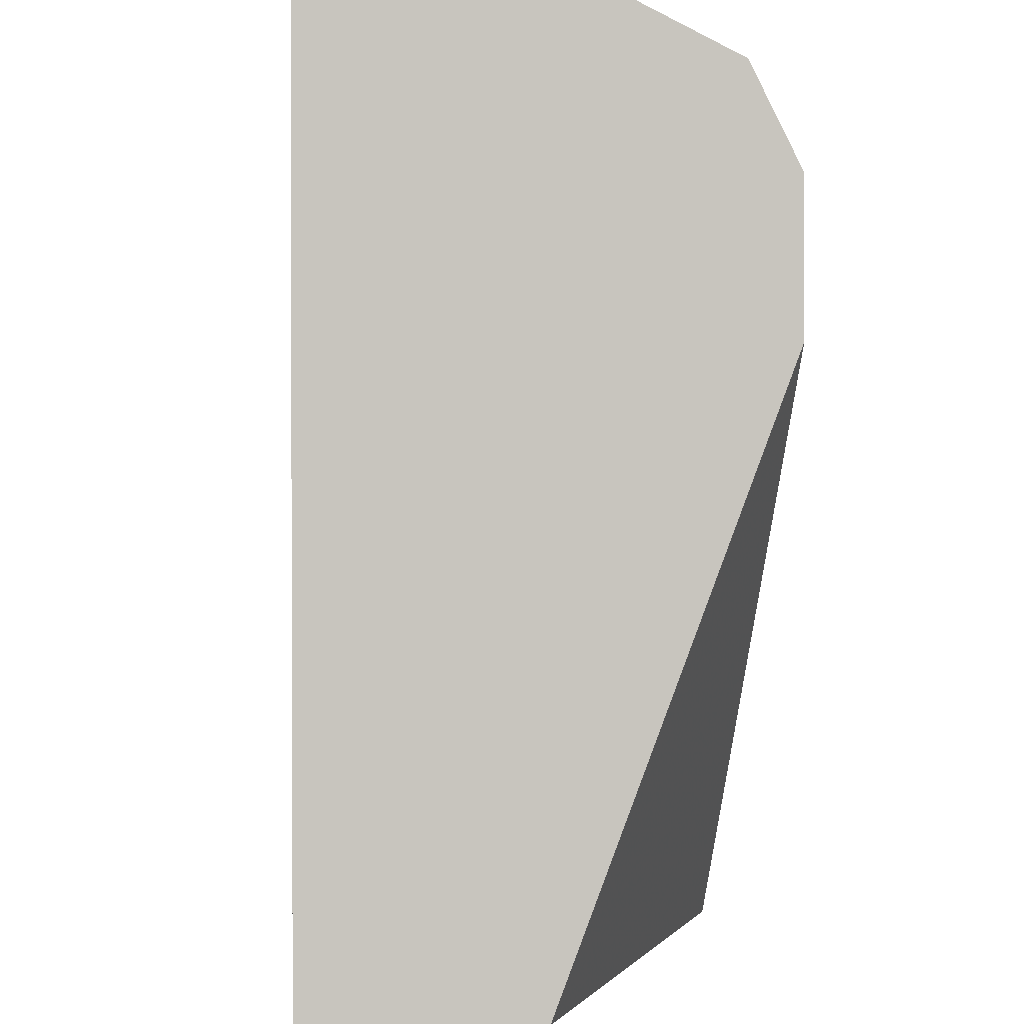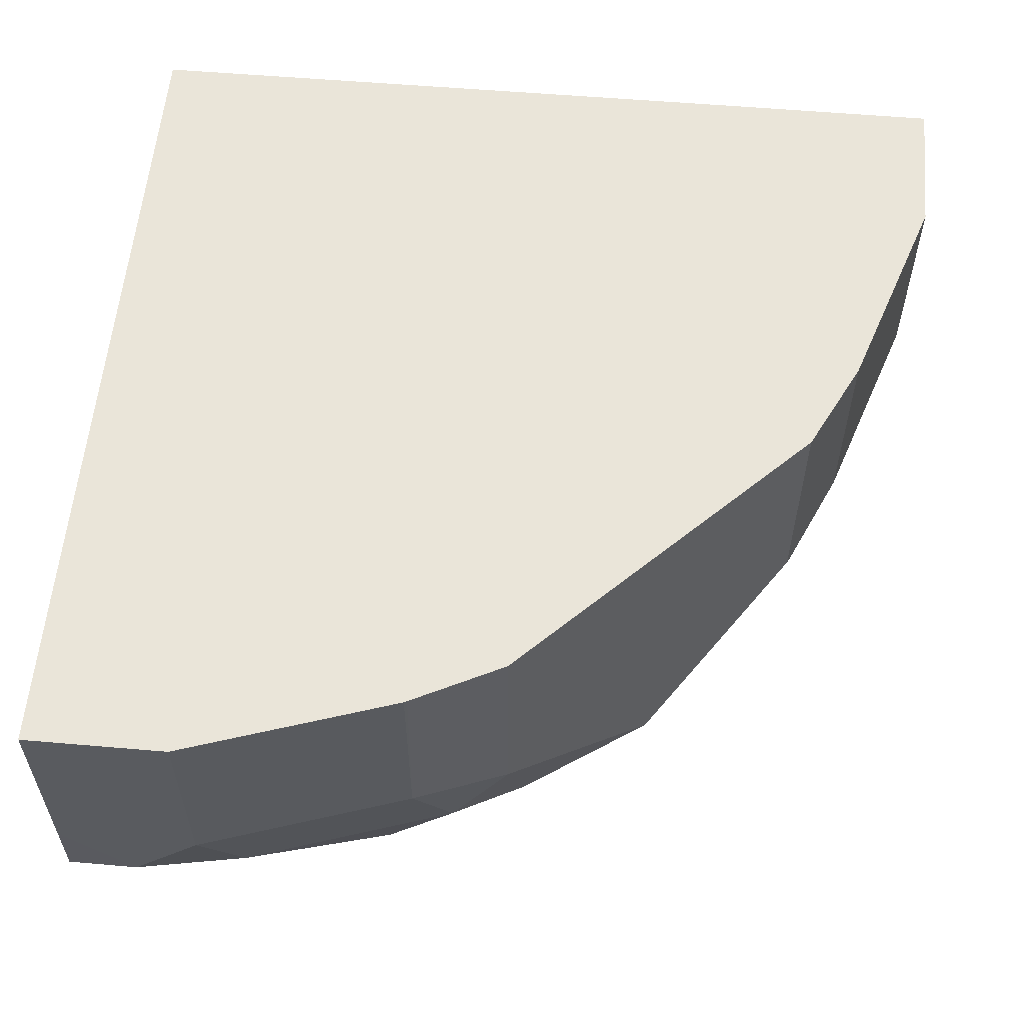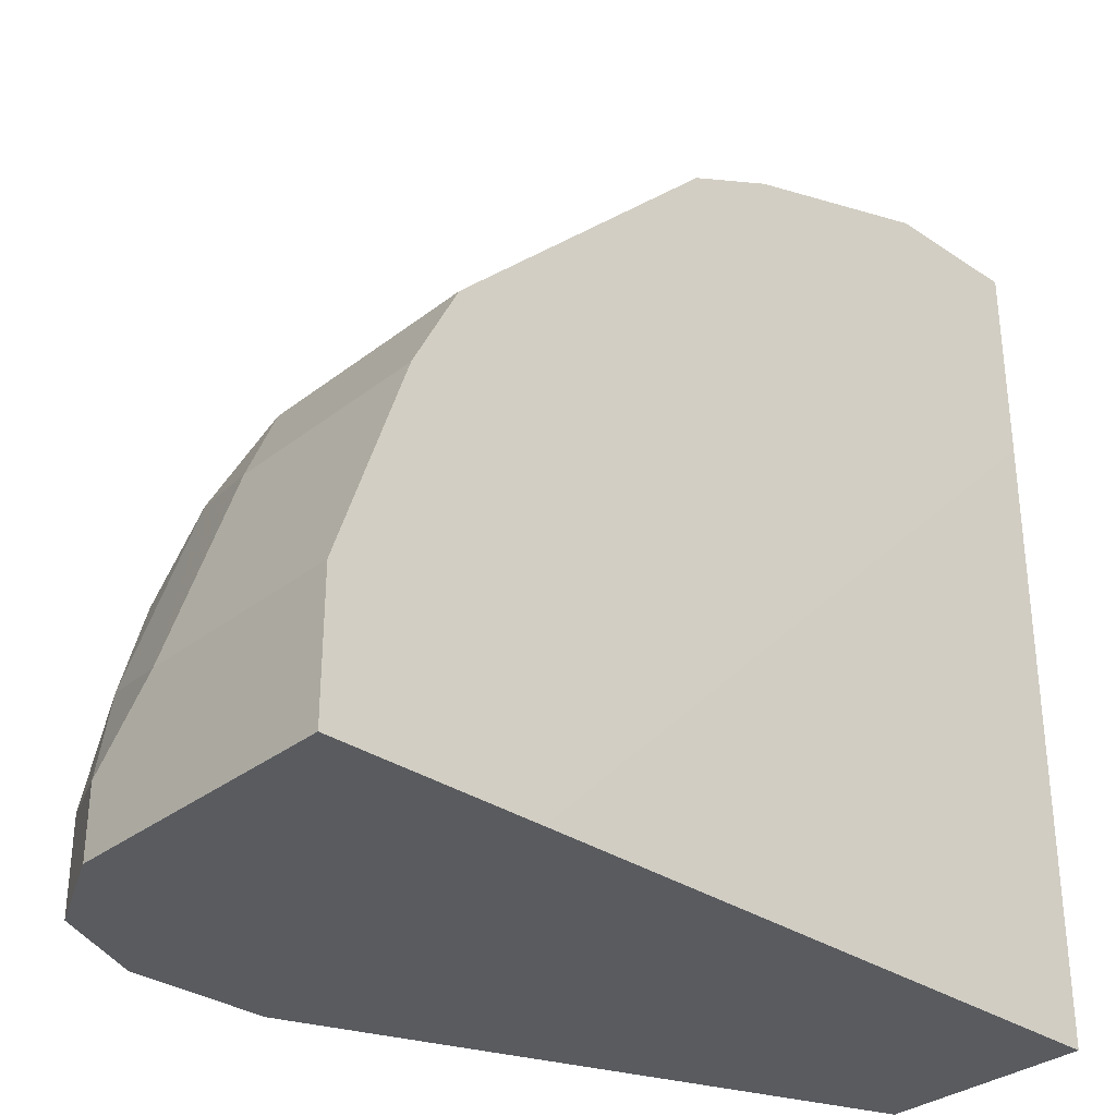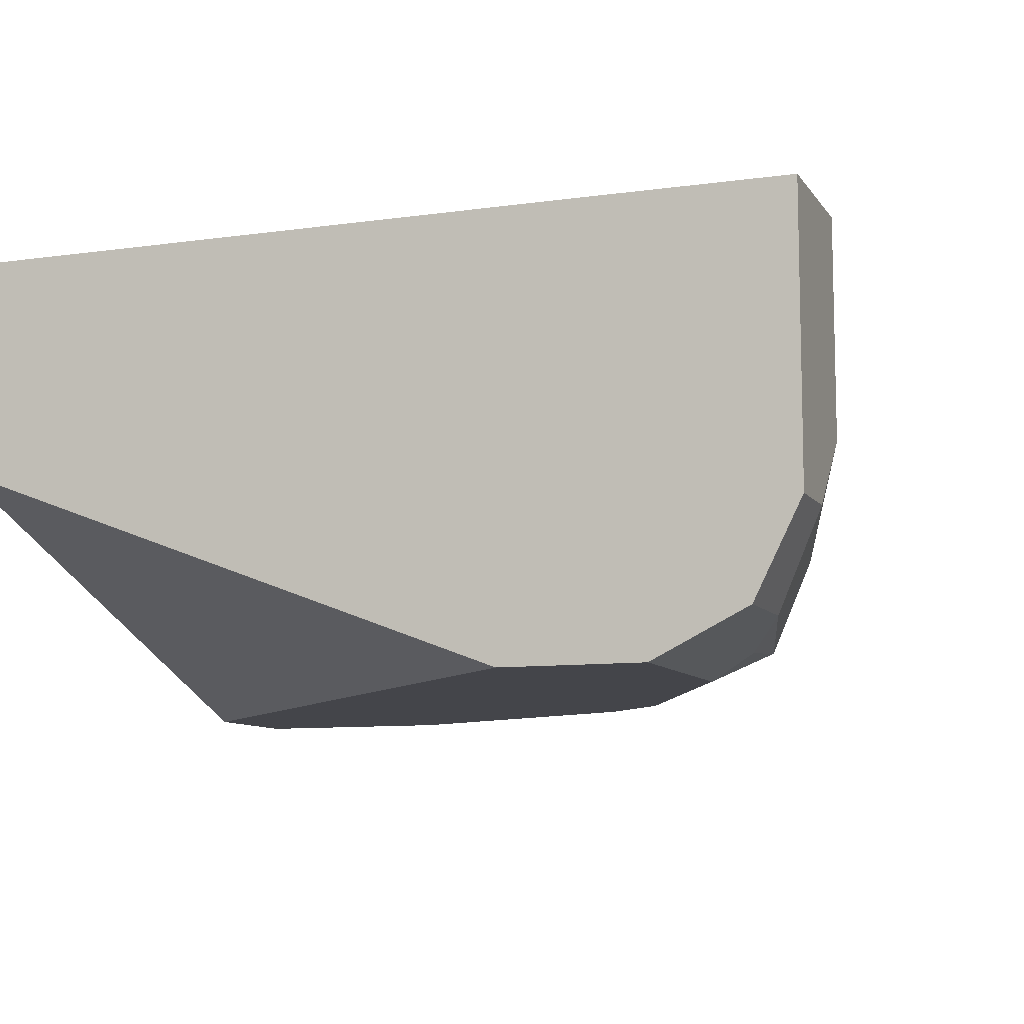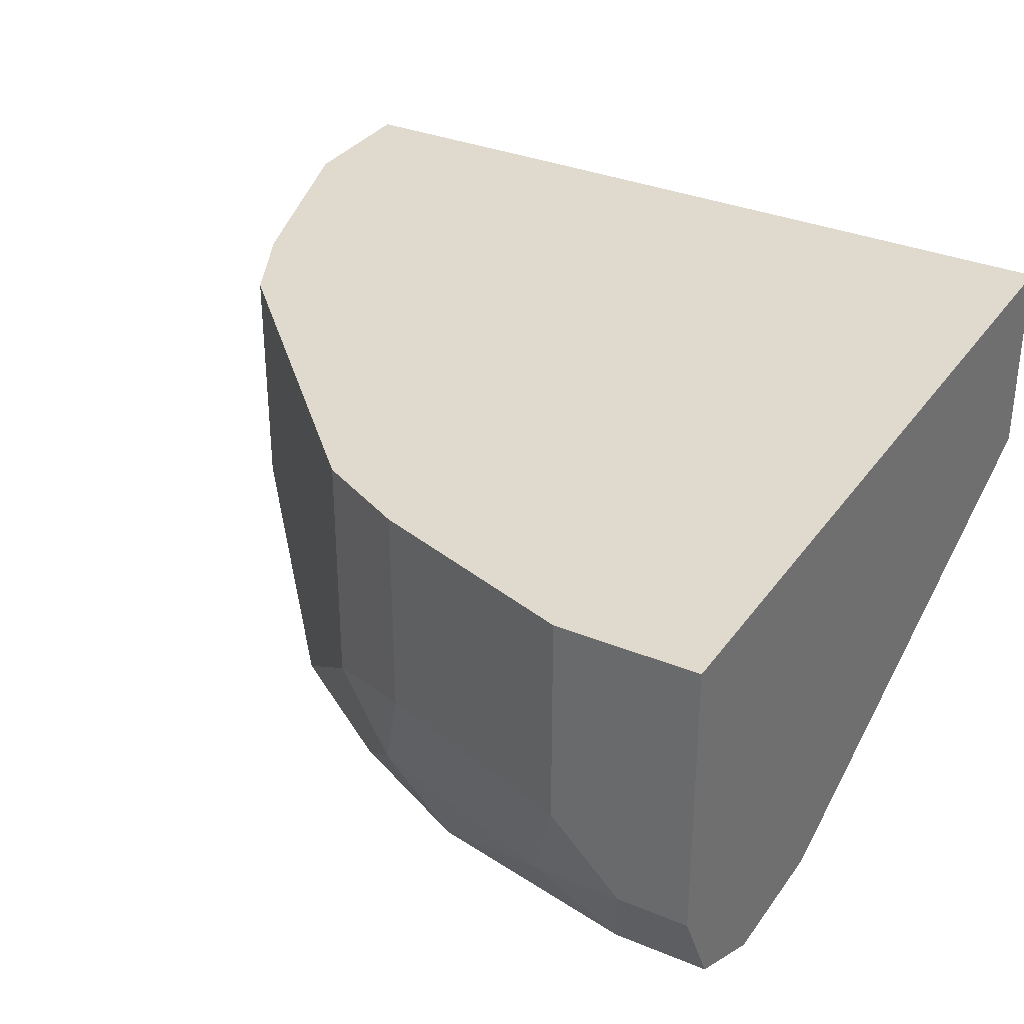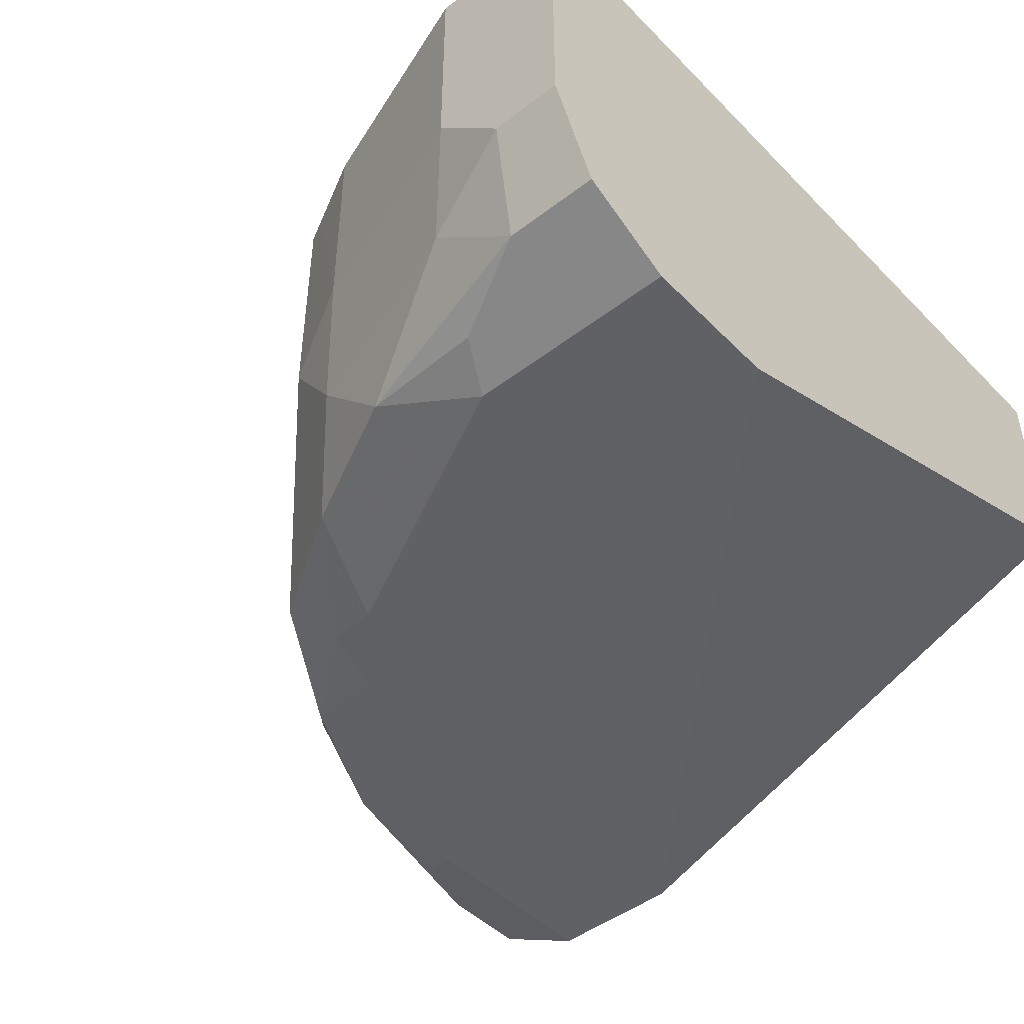
<metadata>
{"format":"obj","ext":"obj","renderer":"f3d","projection":"perspective","resolution":1024,"background":"white","views":[{"elev":-0.0,"azim":85.8,"up":"+Y"},{"elev":57.8,"azim":-174.9,"up":"+Z"},{"elev":-32.4,"azim":-42.9,"up":"+Y"},{"elev":-9.2,"azim":110.3,"up":"+Z"},{"elev":32.9,"azim":-60.3,"up":"+Z"},{"elev":-46.2,"azim":-48.7,"up":"+Z"}]}
</metadata>
<code>
v -0.04168 0.25 -0.8958
v -0.04168 0.25 -0.8329
v -0.02084 0.25 -0.9167
v -0.05211 0.2396 -0.9271
v -0.1042 0.2292 -0.8958
v -4.013e-05 0.25 -0.8329
v -0.1042 0.2292 -0.8329
v -0.02779 0.2361 -0.9445
v -4.013e-05 0.25 -0.8959
v -4.013e-05 0.25 -0.9167
v -4.013e-05 0.2431 -0.9306
v -0.09375 0.2187 -0.9479
v -0.1146 0.2187 -0.9271
v -0.105 0.2287 -0.8329
v -0.1319 0.2153 -0.9028
v -0.1181 0.2222 -0.8889
v -0.1246 0.219 -0.8329
v -4.013e-05 0.1875 -0.8329
v -0.05556 0.2222 -0.9514
v -4.013e-05 0.2361 -0.9445
v -0.06251 0.2083 -0.9584
v -0.1354 0.1979 -0.9479
v -0.1493 0.191 -0.941
v -0.1528 0.1944 -0.9236
v -0.1319 0.2153 -0.8329
v -4.013e-05 4.013e-05 -0.8334
v -0.1875 4.013e-05 -0.8329
v -4.013e-05 0.2222 -0.9514
v -0.02084 0.2083 -0.9584
v -0.1458 0.1667 -0.9584
v -0.1632 0.1632 -0.9549
v -0.1736 0.1736 -0.9445
v -0.1944 0.1528 -0.9236
v -0.2153 0.1319 -0.8329
v -4.013e-05 4.013e-05 -0.8958
v -0.25 4.013e-05 -0.8329
v -4.013e-05 0.2084 -0.9583
v -4.013e-05 0.1875 -0.9584
v -0.1667 0.1458 -0.9584
v -0.1979 0.1354 -0.9479
v -0.191 0.1493 -0.941
v -0.2187 0.1146 -0.9271
v -0.2153 0.1319 -0.9028
v -0.219 0.1246 -0.8329
v -0.1667 4.013e-05 -0.9584
v -4.013e-05 0.1667 -0.9584
v -0.25 0.04168 -0.8329
v -0.25 4.013e-05 -0.8959
v -0.2083 0.06251 -0.9584
v -0.2187 0.09375 -0.9479
v -0.2396 0.05211 -0.9271
v -0.2292 0.1042 -0.8958
v -0.2222 0.1181 -0.8889
v -0.2287 0.105 -0.8329
v -0.1875 4.013e-05 -0.9584
v -0.25 0.04168 -0.8958
v -0.2292 0.1042 -0.8329
v -0.25 0.02084 -0.9167
v -0.25 4.013e-05 -0.9167
v -0.2083 0.02084 -0.9584
v -0.2361 0.02779 -0.9445
v -0.2222 0.05556 -0.9514
v -0.2084 4.013e-05 -0.9583
v -0.2431 4.013e-05 -0.9306
v -0.2222 4.013e-05 -0.9514
v -0.2361 4.013e-05 -0.9445
f 30 39 31
f 26 45 35
f 28 37 29
f 29 37 38
f 26 55 45
f 31 39 40
f 35 45 46
f 32 40 41
f 32 41 33
f 33 41 42
f 34 43 44
f 26 63 55
f 31 40 32
f 26 65 63
f 21 39 30
f 26 64 66
f 26 59 64
f 26 48 59
f 26 36 48
f 26 27 36
f 24 32 33
f 23 32 24
f 22 32 23
f 22 31 32
f 22 30 31
f 21 30 22
f 36 47 56
f 21 49 39
f 26 66 65
f 36 56 58
f 47 57 52
f 39 49 40
f 60 65 66
f 60 63 65
f 58 66 64
f 58 61 66
f 58 64 59
f 55 63 60
f 52 57 54
f 51 58 56
f 51 61 58
f 50 61 51
f 50 62 61
f 49 62 50
f 49 61 62
f 49 66 61
f 49 60 66
f 48 58 59
f 47 52 56
f 21 60 49
f 44 52 54
f 44 53 52
f 43 53 44
f 43 52 53
f 42 52 43
f 42 56 52
f 42 51 56
f 42 50 51
f 40 42 41
f 40 50 42
f 40 49 50
f 36 58 48
f 21 55 60
f 33 42 43
f 21 46 45
f 5 13 15
f 5 14 7
f 4 12 13
f 4 8 12
f 3 20 8
f 3 11 20
f 3 10 11
f 3 9 10
f 3 8 4
f 2 18 6
f 2 27 18
f 2 36 27
f 2 47 36
f 2 57 47
f 2 54 57
f 2 44 54
f 2 34 44
f 2 17 25
f 2 14 17
f 2 7 14
f 1 7 2
f 1 5 7
f 1 13 5
f 1 4 13
f 1 3 4
f 1 9 3
f 1 6 9
f 1 2 6
f 21 45 55
f 5 15 16
f 5 16 17
f 2 25 34
f 6 18 26
f 21 38 46
f 5 17 14
f 21 29 38
f 20 28 29
f 18 27 26
f 15 17 16
f 15 25 17
f 15 34 25
f 15 33 43
f 15 24 33
f 13 24 15
f 13 23 24
f 13 22 23
f 12 22 13
f 12 21 22
f 15 43 34
f 8 21 19
f 6 26 35
f 6 35 46
f 12 19 21
f 6 46 38
f 6 38 37
f 6 28 20
f 6 20 11
f 6 37 28
f 6 11 10
f 6 10 9
f 8 19 12
f 8 20 29
f 8 29 21

</code>
